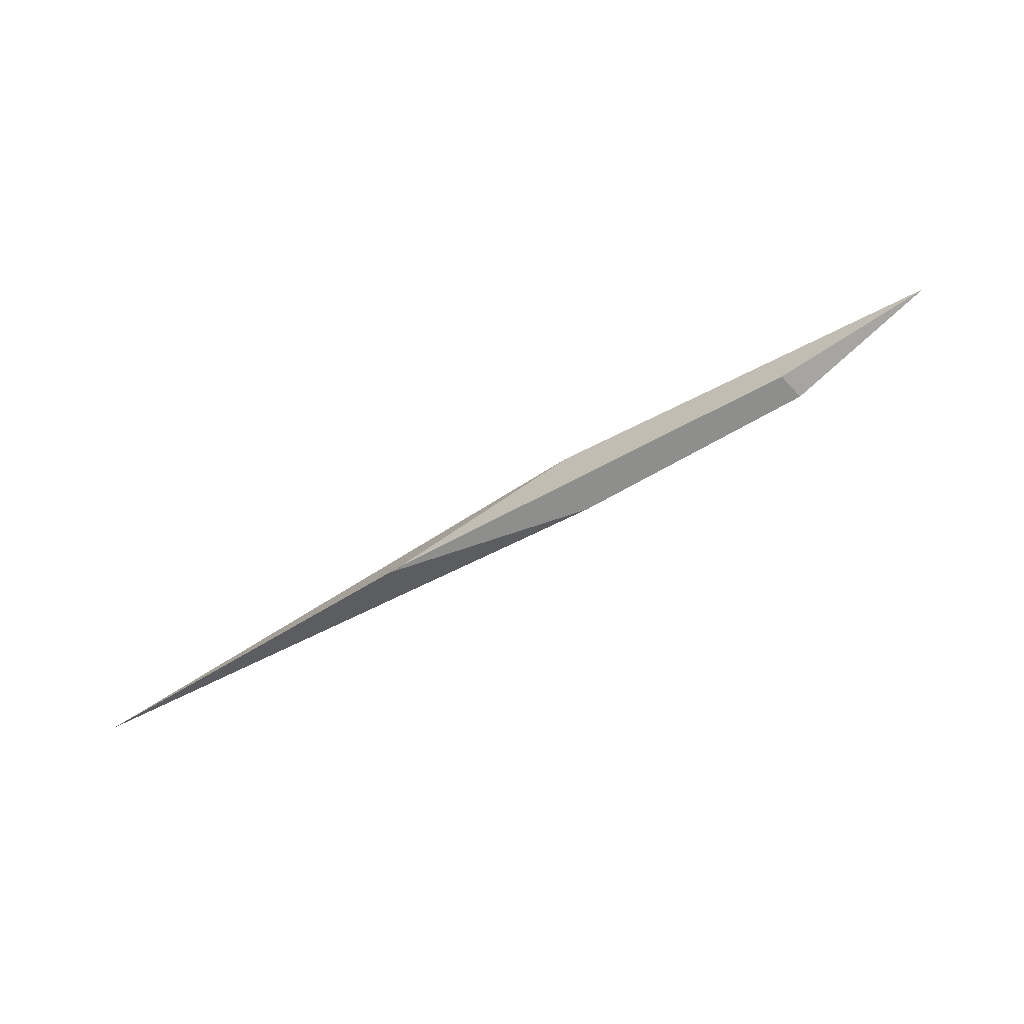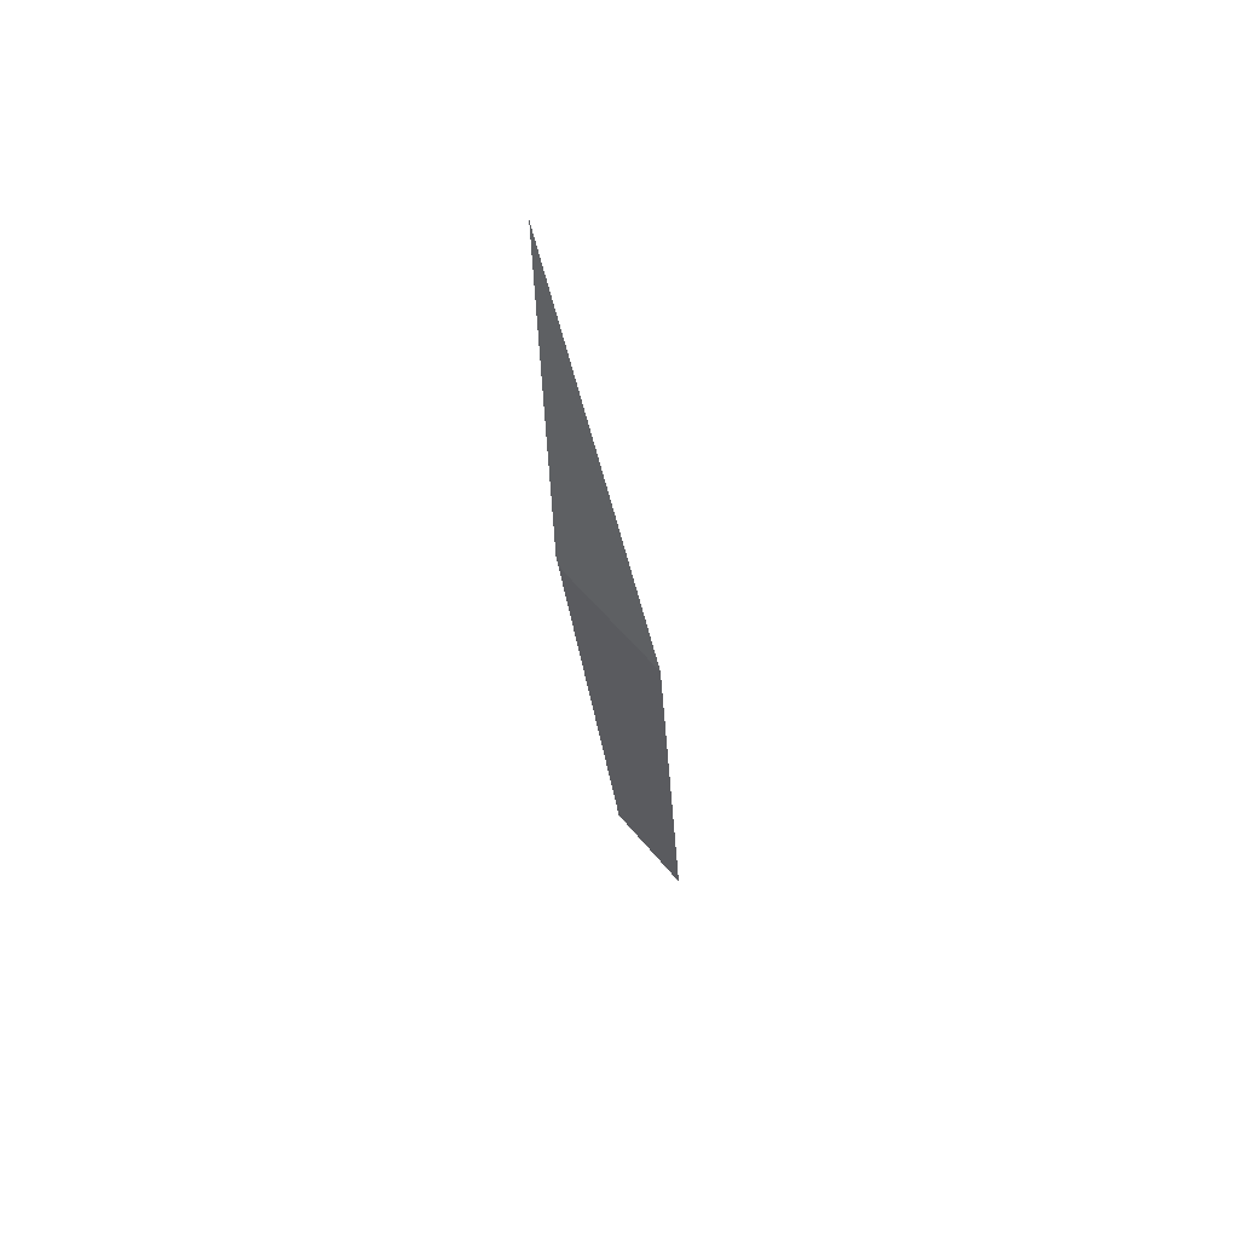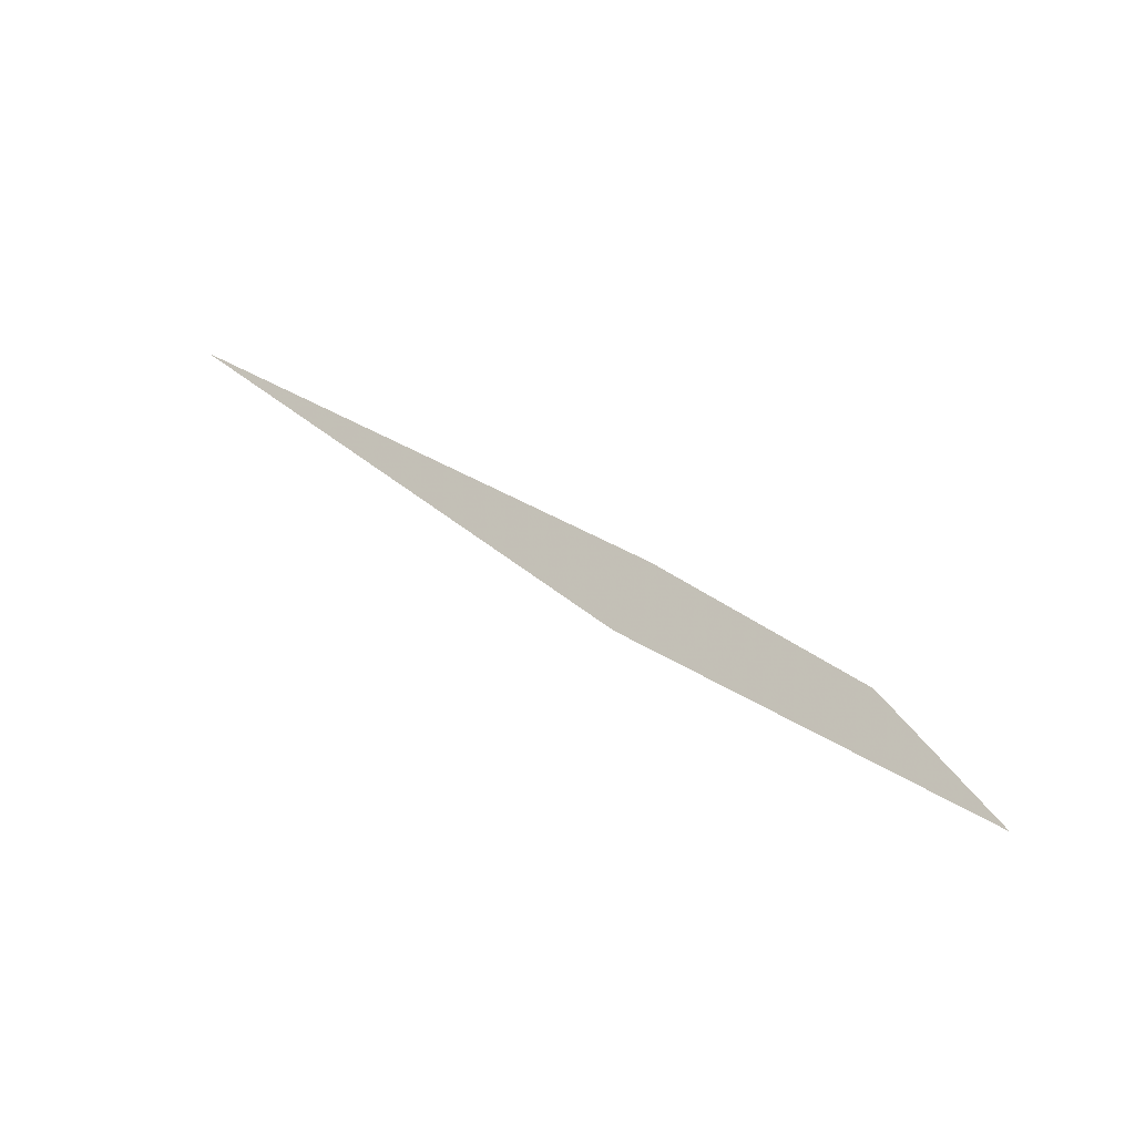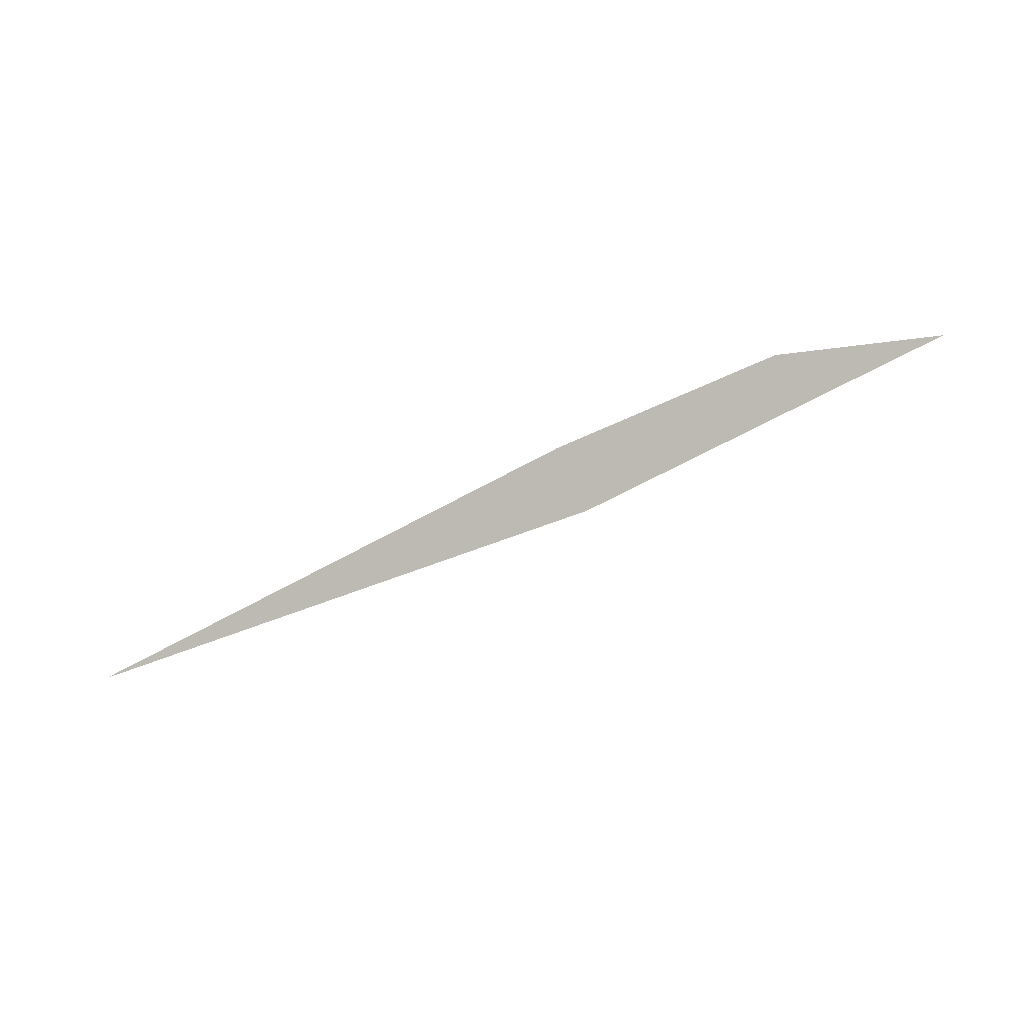
<metadata>
{"format":"obj","ext":"obj","renderer":"f3d","projection":"perspective","resolution":1024,"background":"white","views":[{"elev":-49.5,"azim":-142.2,"up":"+Y"},{"elev":-48.2,"azim":82.2,"up":"+Z"},{"elev":69.8,"azim":-159.0,"up":"+Z"},{"elev":73.5,"azim":144.9,"up":"+Z"}]}
</metadata>
<code>
o WoodenBrokenPlanks_760
v 195.2 38.22 28.56
v 186.1 40.57 30.97
v 182.8 42.45 32.15
v 191.5 40.68 29.97
v 195.4 38.14 28.5
v 203 36.86 27.45
v 191.2 39.14 30.44
v 186.1 40.51 31.66
f 1 2 3 4
f 5 1 4 6
f 2 1 5 7
f 2 7 8
f 2 8 3
f 7 5 6
f 4 3 8 7
f 4 7 6

</code>
